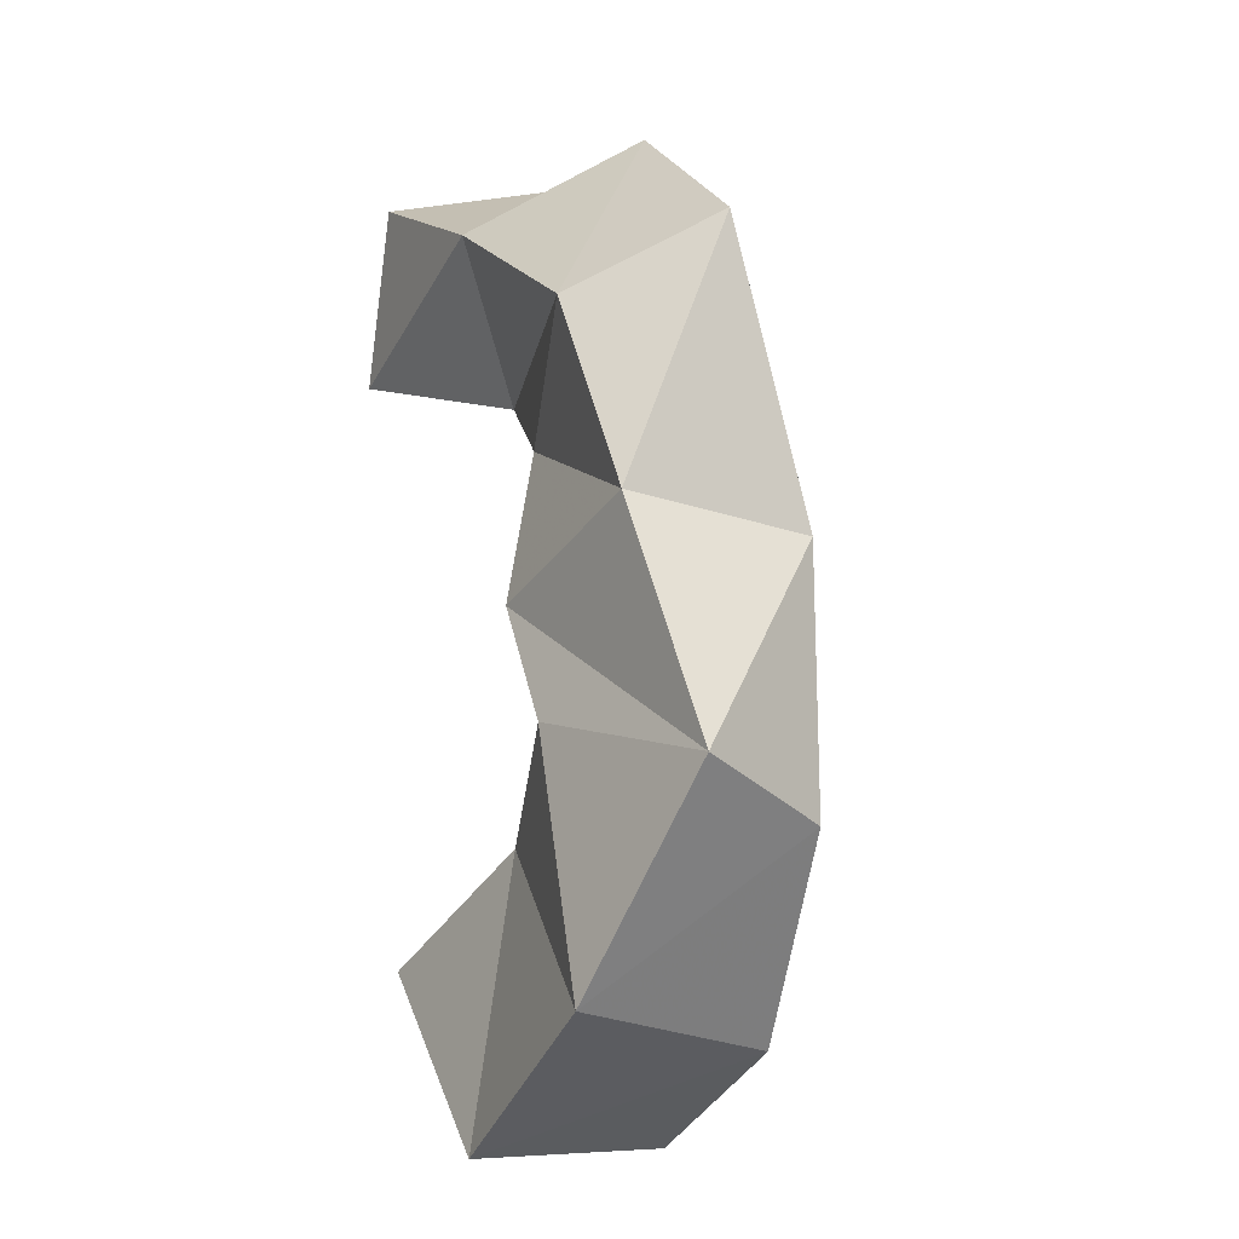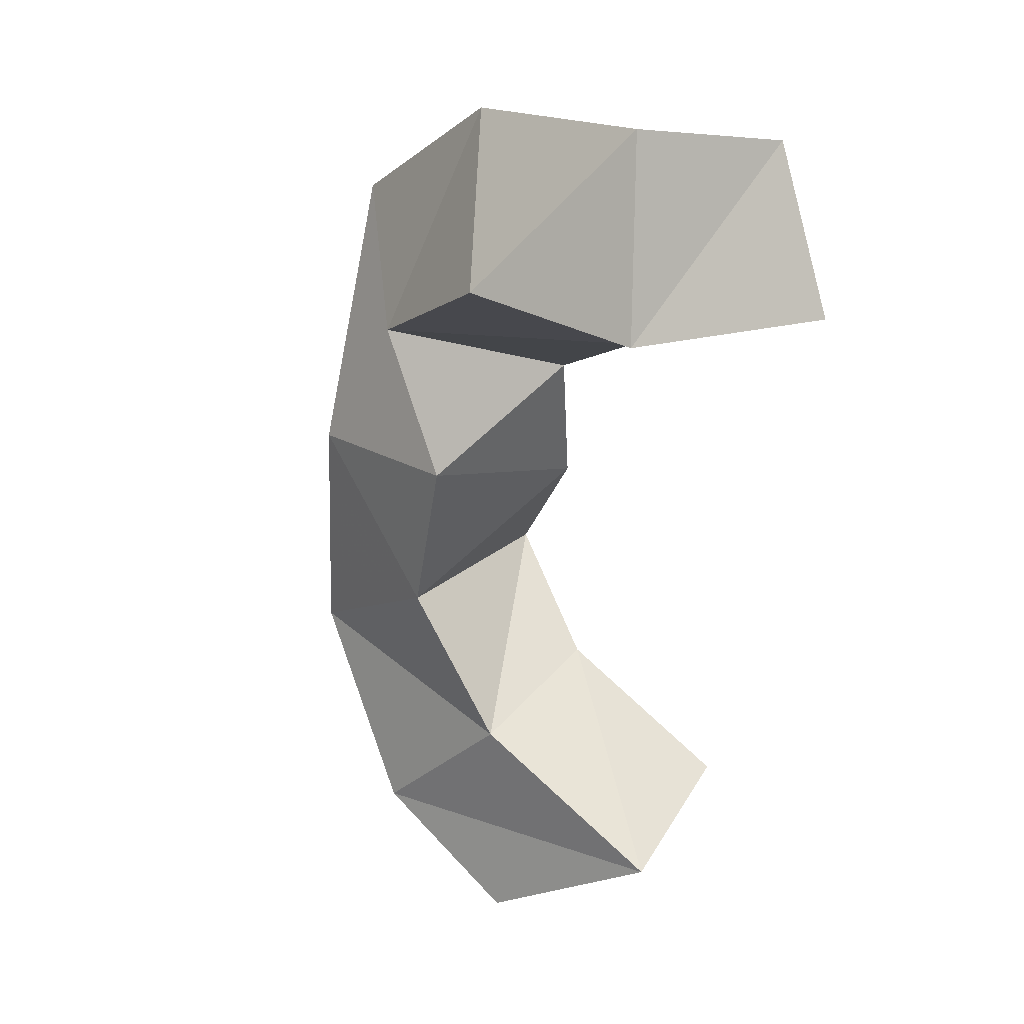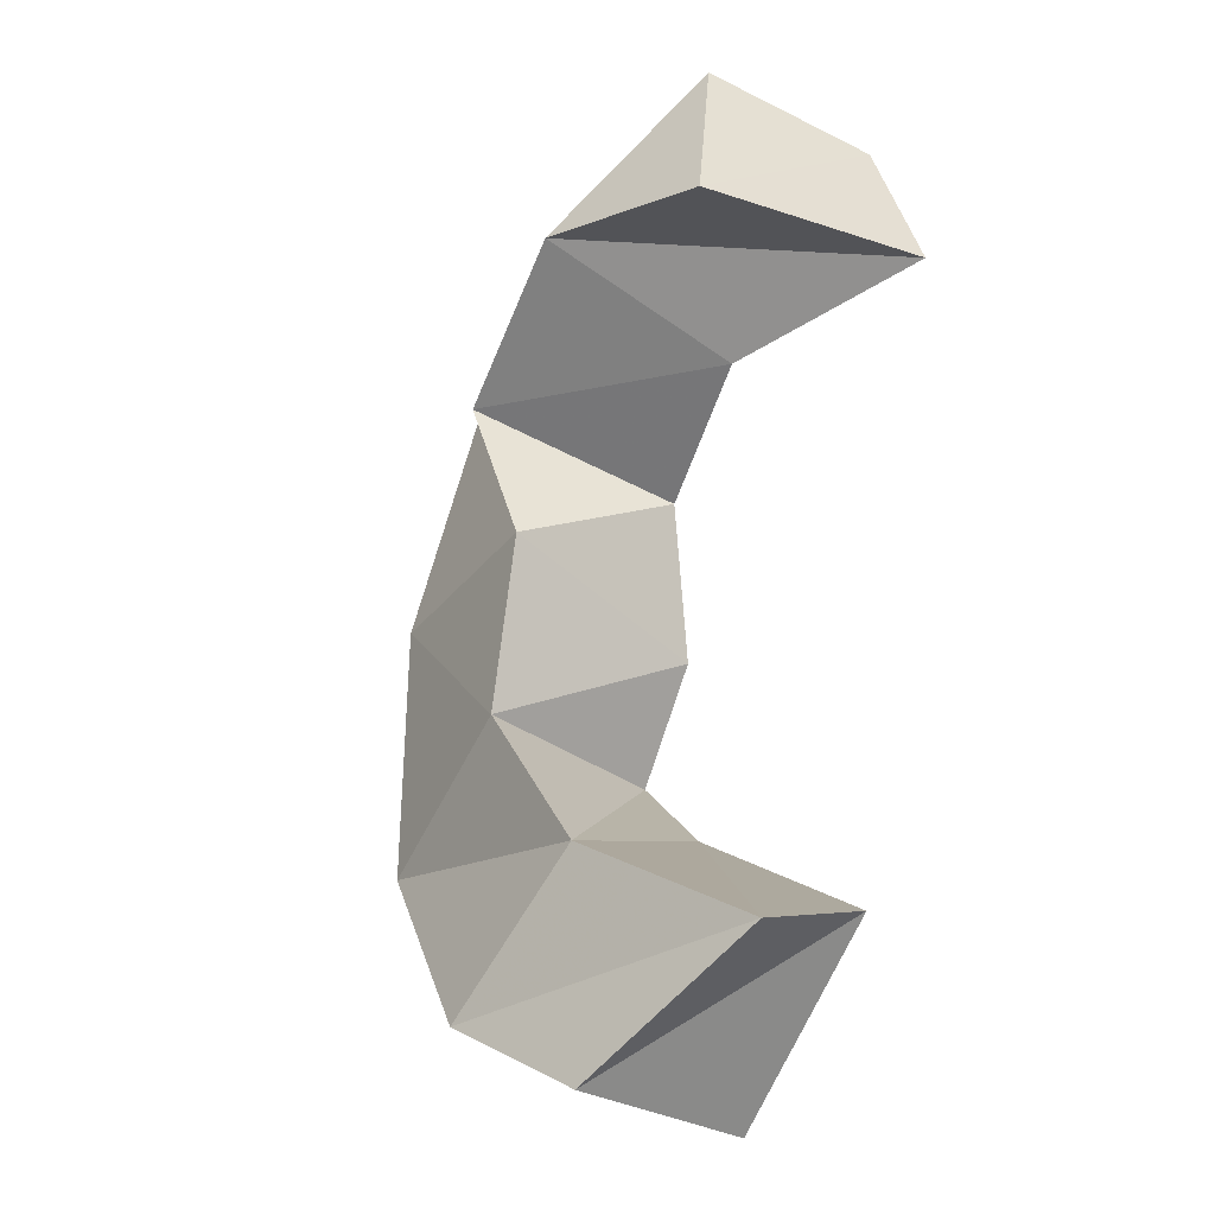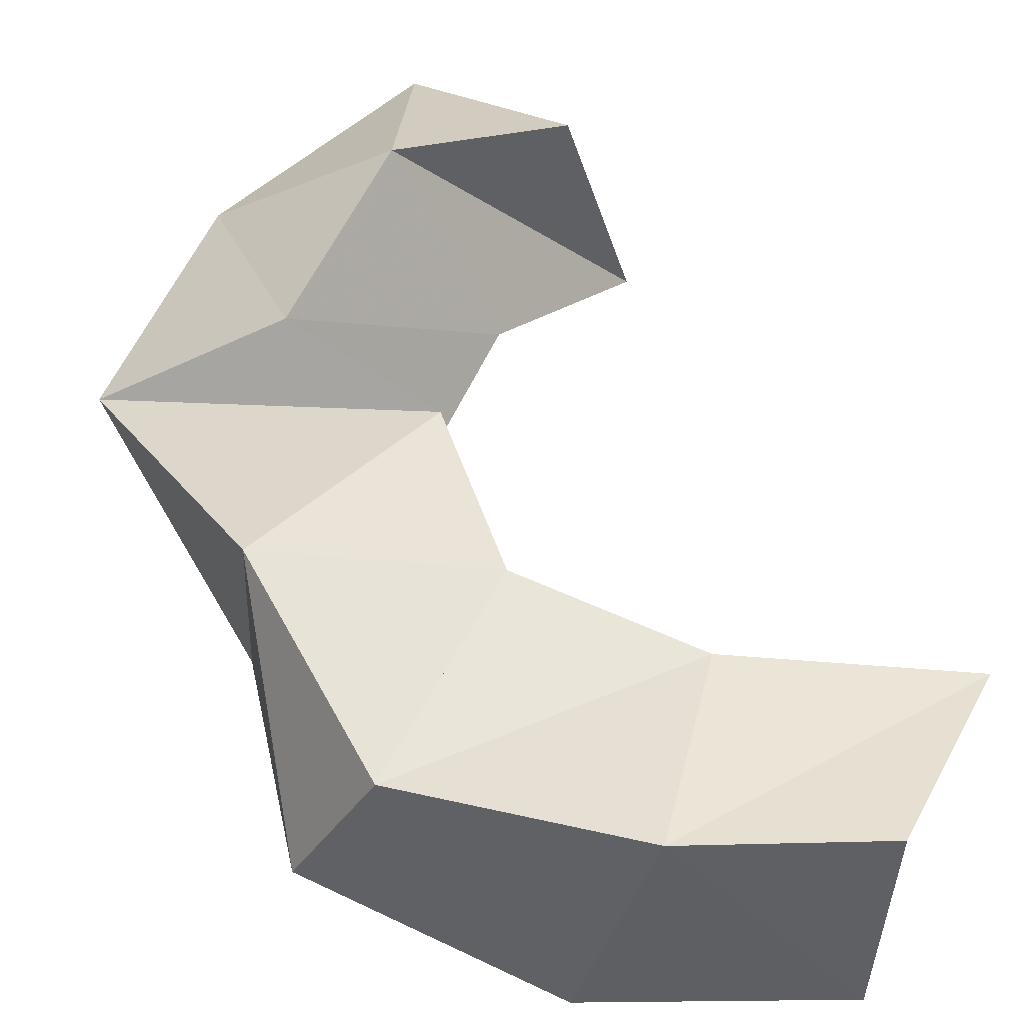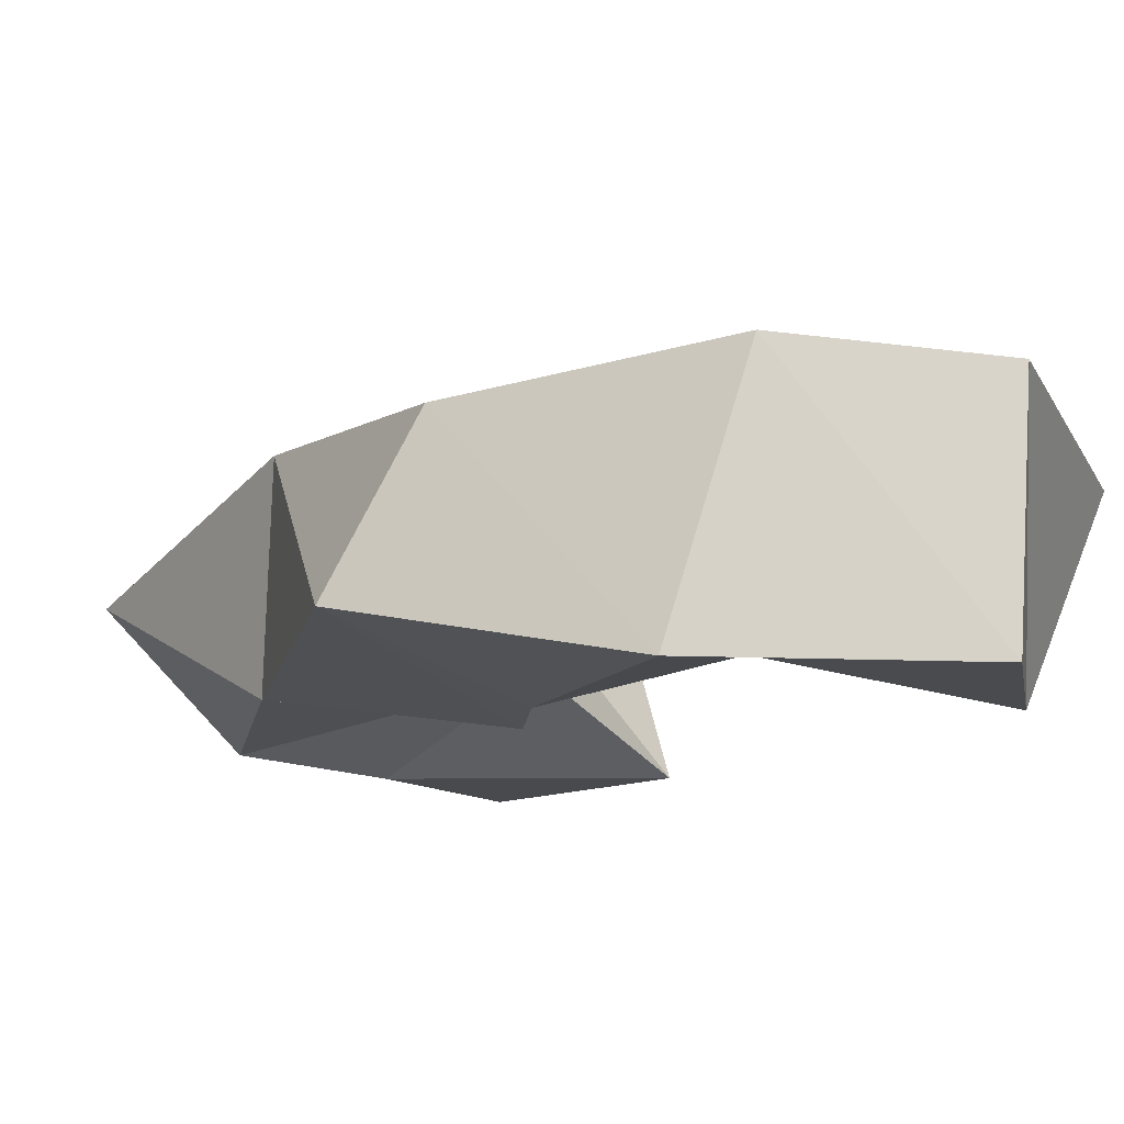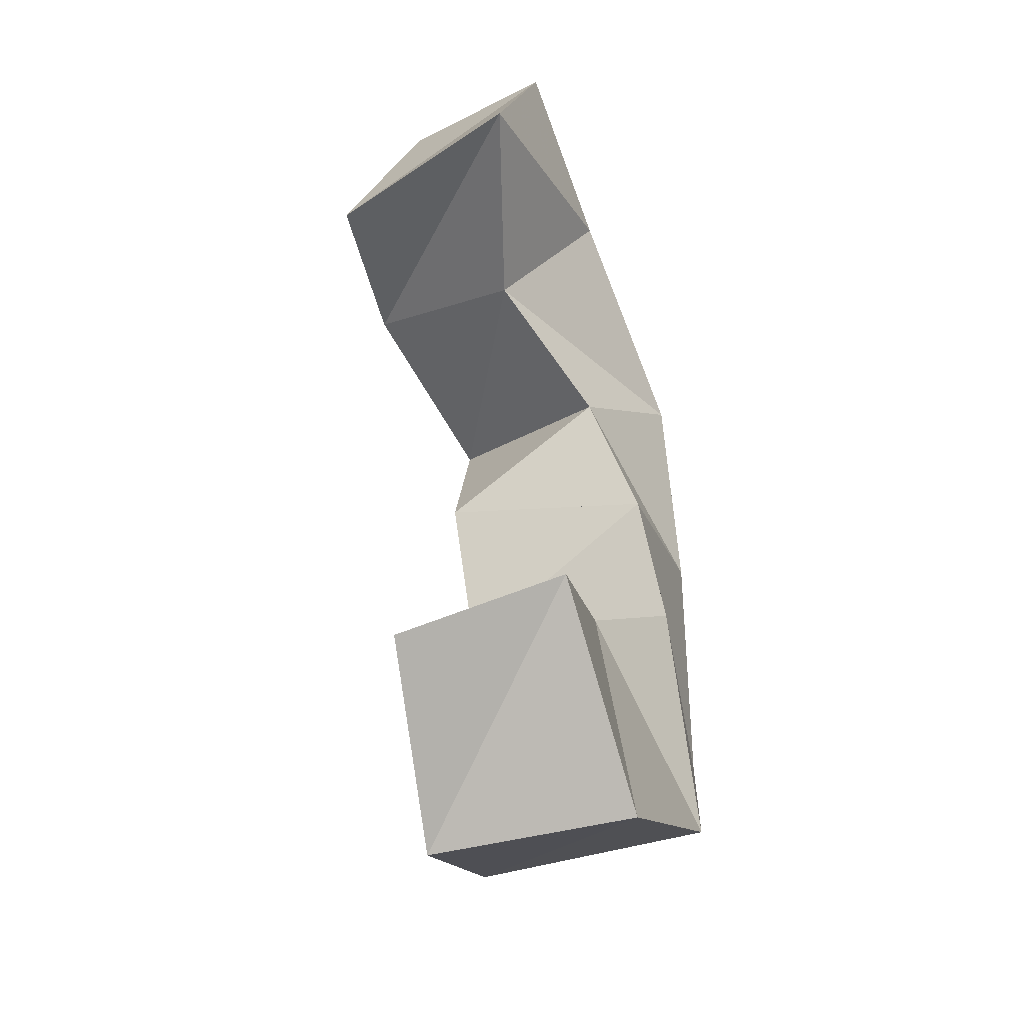
<metadata>
{"format":"obj","ext":"obj","renderer":"f3d","projection":"perspective","resolution":1024,"background":"white","views":[{"elev":-10.2,"azim":62.1,"up":"+Z"},{"elev":26.7,"azim":-135.8,"up":"+Z"},{"elev":-25.7,"azim":-129.1,"up":"+Z"},{"elev":49.5,"azim":147.3,"up":"+Y"},{"elev":-10.4,"azim":145.1,"up":"+Y"},{"elev":-46.2,"azim":-66.1,"up":"+Z"}]}
</metadata>
<code>
v 0.2623 0.1 0.2926
v 0.2535 0.1378 0.2809
v 0.3015 0.1002 0.2525
v 0.2968 0.1495 0.2539
v 0.3039 0.1092 0.3176
v 0.3009 0.1476 0.3081
v 0.3495 0.1008 0.2821
v 0.3355 0.1529 0.2747
v 0.333 0.1004 0.3409
v 0.3245 0.1519 0.3435
v 0.3826 0.1119 0.33
v 0.3693 0.1451 0.3184
v 0.3166 0.1006 0.3678
v 0.3142 0.1535 0.3845
v 0.362 0.1043 0.3843
v 0.3635 0.1479 0.3786
v 0.3094 0.1105 0.4041
v 0.3287 0.1562 0.422
v 0.3415 0.1 0.4295
v 0.3628 0.1292 0.4466
v 0.2758 0.1214 0.4229
v 0.2887 0.1659 0.4451
v 0.2906 0.1011 0.4579
v 0.316 0.1345 0.4781
v 0.2312 0.103 0.4365
v 0.2465 0.1564 0.4403
v 0.2493 0.1 0.4762
v 0.2591 0.1417 0.4856
f 1 2 4
f 3 1 4
f 2 6 8
f 4 2 8
f 6 5 7
f 8 6 7
f 5 1 3
f 7 5 3
f 8 7 3
f 4 8 3
f 2 1 5
f 6 2 5
f 5 6 8
f 7 5 8
f 6 10 12
f 8 6 12
f 10 9 11
f 12 10 11
f 9 5 7
f 11 9 7
f 12 11 7
f 8 12 7
f 6 5 9
f 10 6 9
f 9 10 12
f 11 9 12
f 10 14 16
f 12 10 16
f 14 13 15
f 16 14 15
f 13 9 11
f 15 13 11
f 16 15 11
f 12 16 11
f 10 9 13
f 14 10 13
f 13 14 16
f 15 13 16
f 14 18 20
f 16 14 20
f 18 17 19
f 20 18 19
f 17 13 15
f 19 17 15
f 20 19 15
f 16 20 15
f 14 13 17
f 18 14 17
f 17 18 20
f 19 17 20
f 18 22 24
f 20 18 24
f 22 21 23
f 24 22 23
f 21 17 19
f 23 21 19
f 24 23 19
f 20 24 19
f 18 17 21
f 22 18 21
f 21 22 24
f 23 21 24
f 22 26 28
f 24 22 28
f 26 25 27
f 28 26 27
f 25 21 23
f 27 25 23
f 28 27 23
f 24 28 23
f 22 21 25
f 26 22 25

</code>
